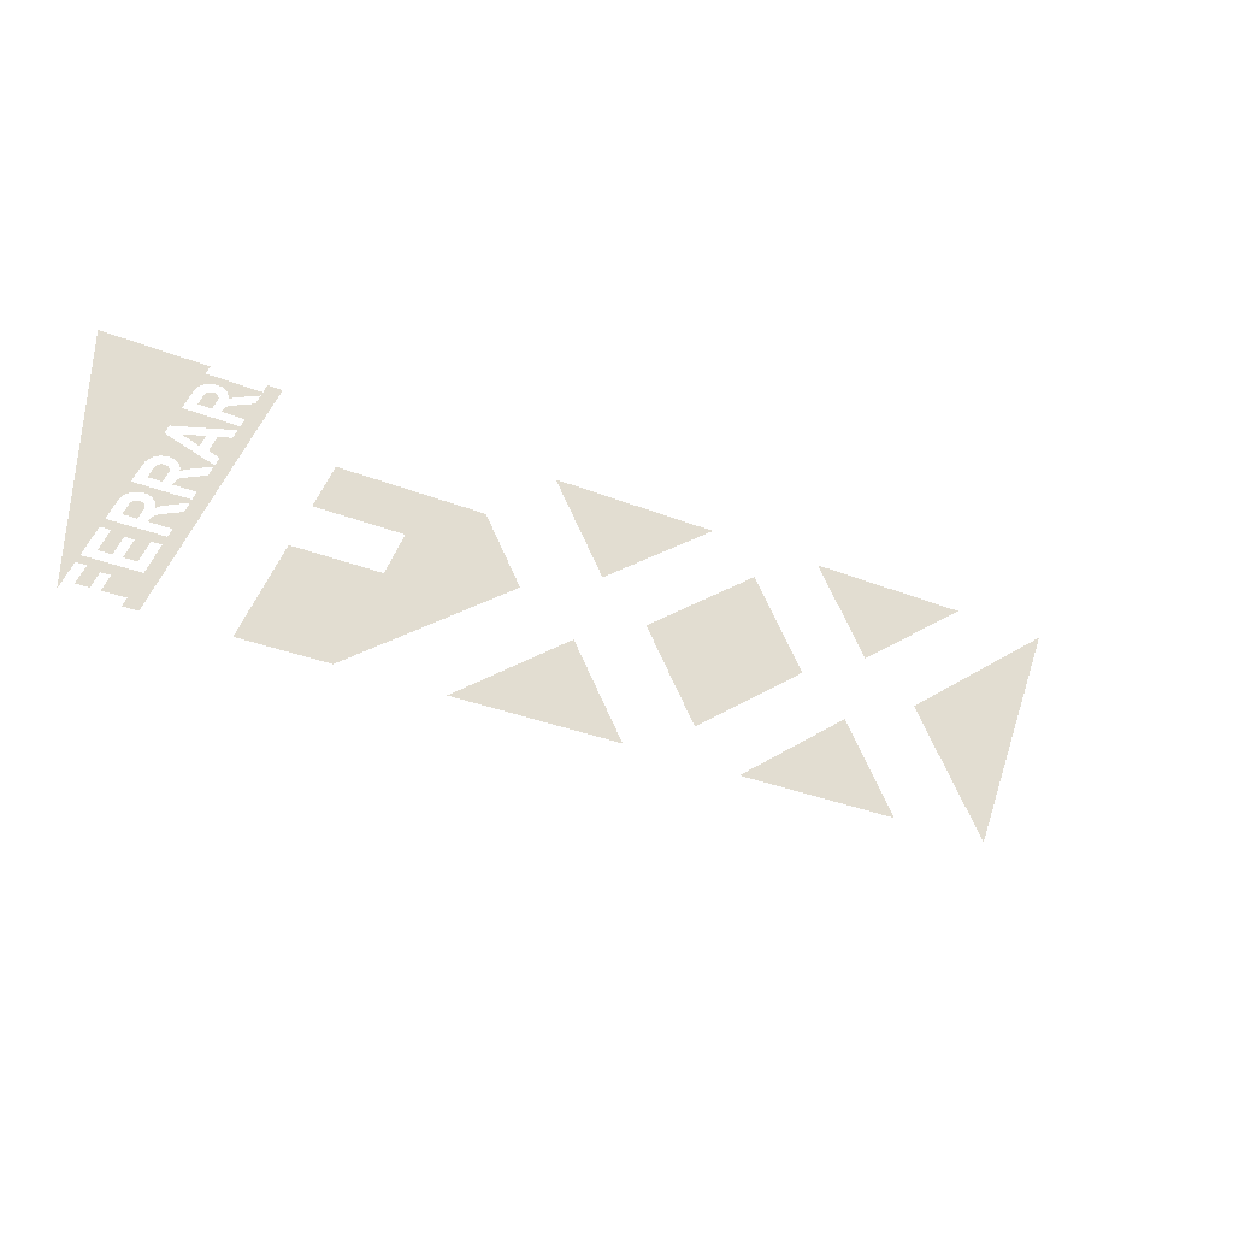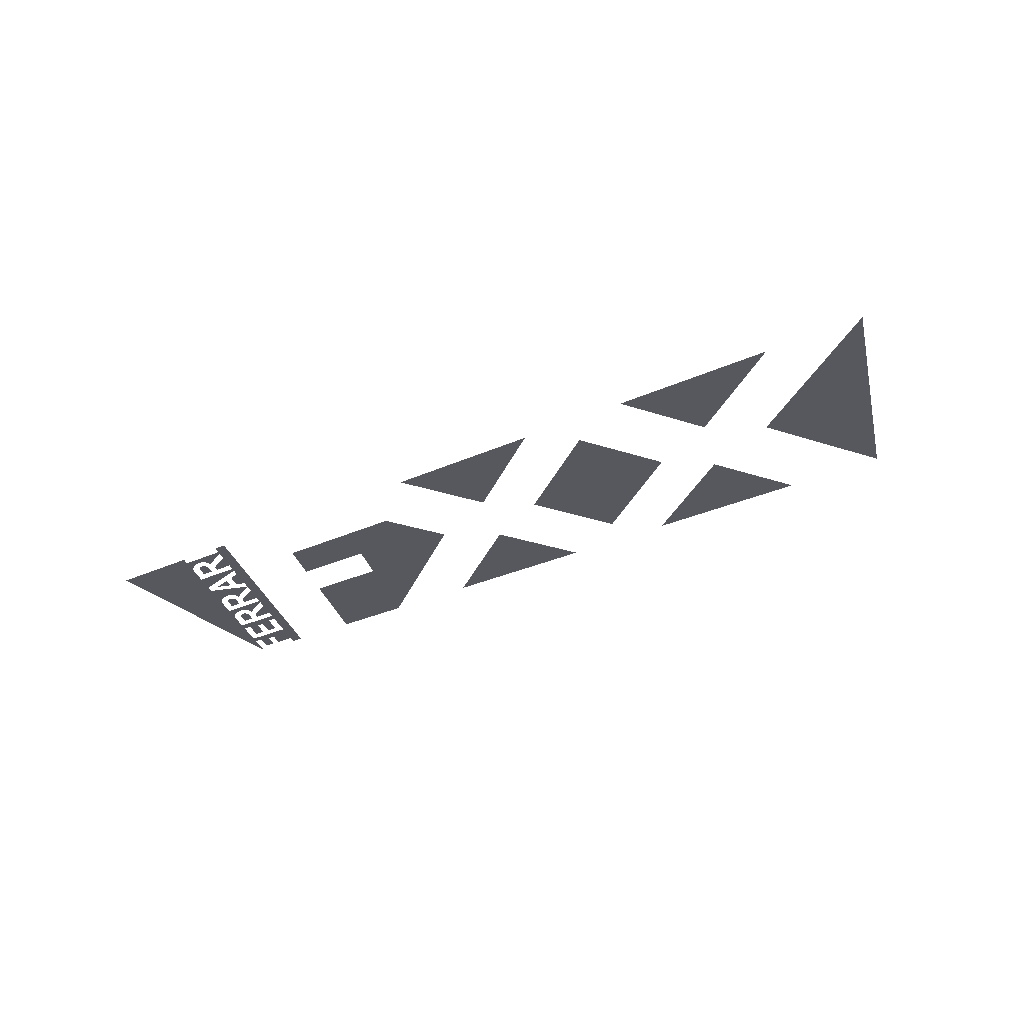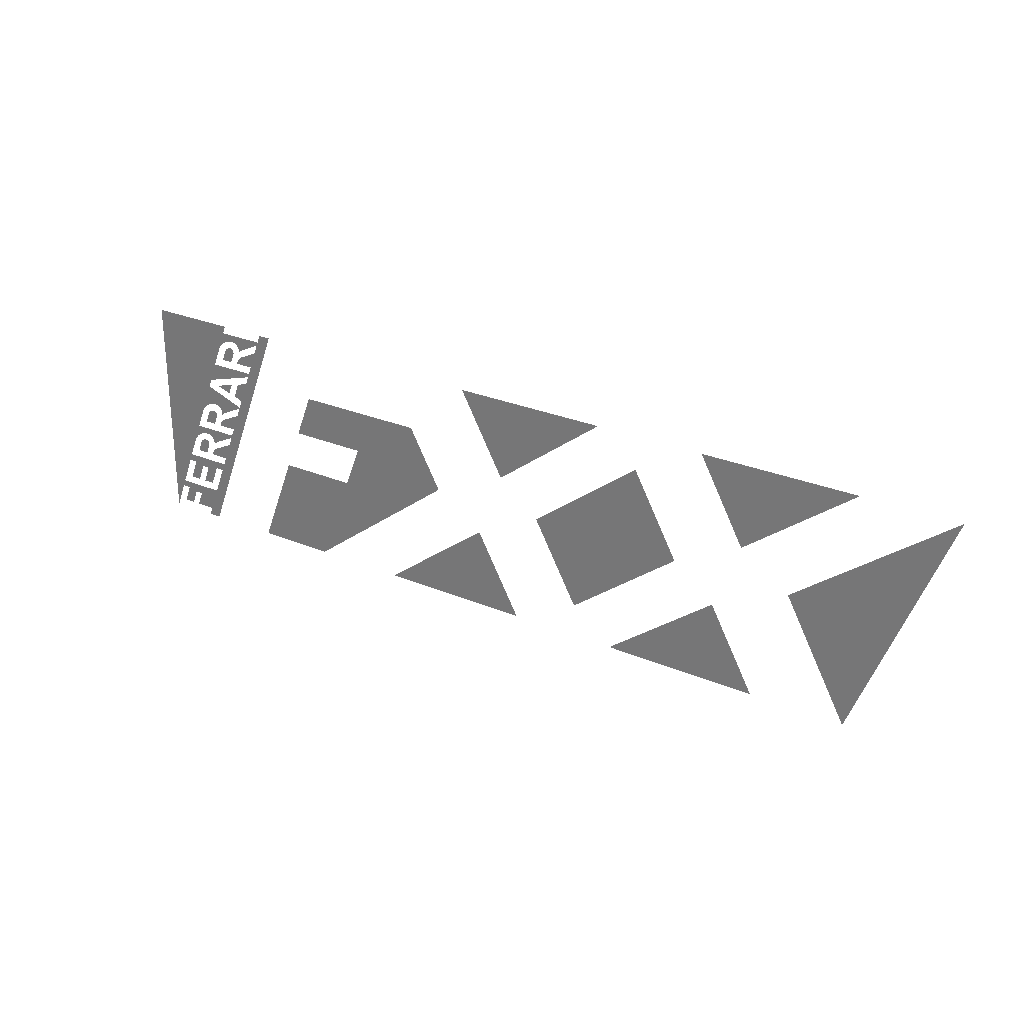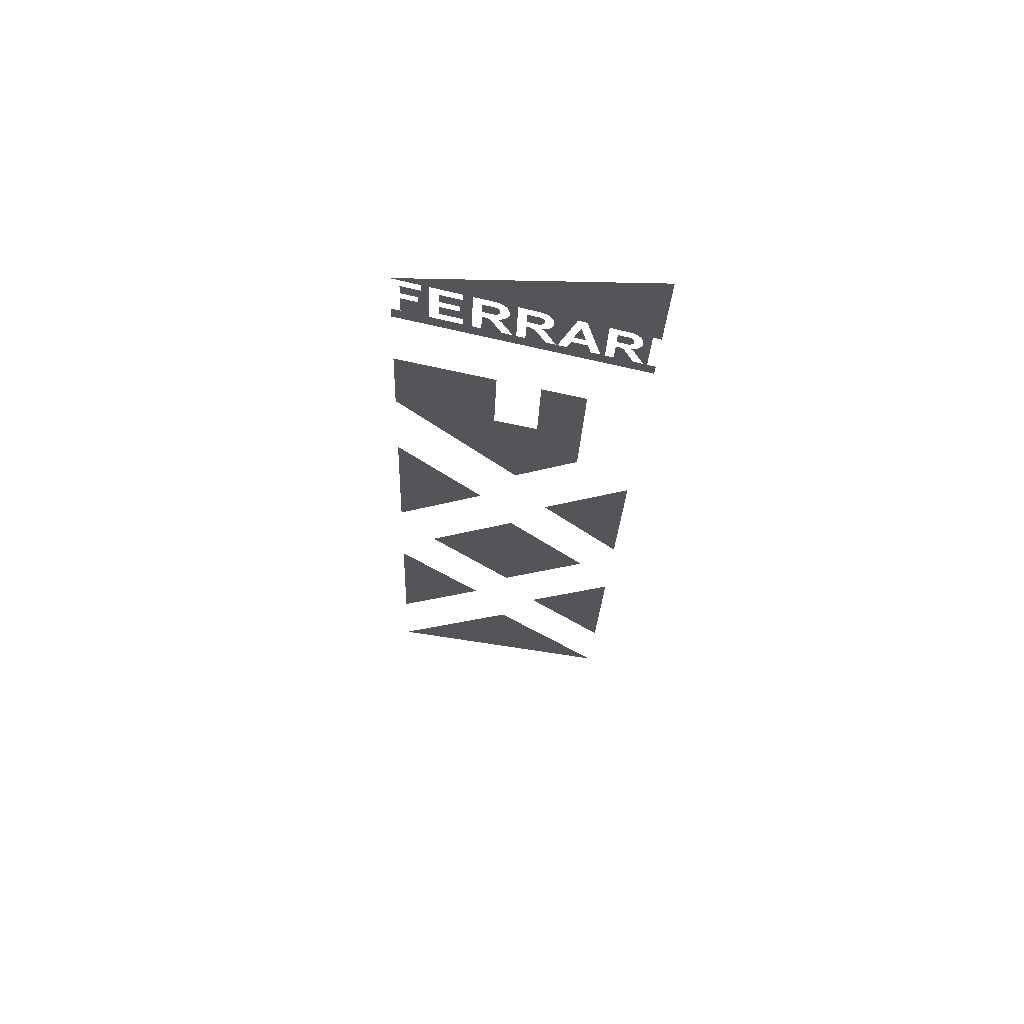
<metadata>
{"format":"obj","ext":"obj","renderer":"f3d","projection":"perspective","resolution":1024,"background":"white","views":[{"elev":-31.9,"azim":-29.7,"up":"+Z"},{"elev":-28.9,"azim":34.6,"up":"+Y"},{"elev":27.0,"azim":33.6,"up":"+Z"},{"elev":-24.6,"azim":-92.1,"up":"+Y"}]}
</metadata>
<code>
v -1.206 0 0.3875
v -1.506 0 0.3875
v -1.293 0 0.2919
v -1.217 0 0.3606
v -1.049 0 0.3875
v -1.059 0 0.3606
v -1.051 0 0.3169
v -1.006 0 0.3875
v -1.006 0 0.3875
v -1.051 0 0.3169
v -1.153 0 0.05312
v 0.3187 0 0.3875
v -0.1938 0 0.3875
v -0.04396 0 0.1125
v 1.194 0 0.3875
v 0.6813 0 0.3875
v 0.831 0 0.1125
v 1.506 0 0.3875
v 0.9952 0 0
v 1.206 0 -0.3875
v -1.217 0 0.3606
v -1.188 0 0.336
v -1.178 0 0.3368
v -1.217 0 0.3606
v -1.198 0 0.3337
v -1.188 0 0.336
v -1.217 0 0.3606
v -1.208 0 0.3298
v -1.198 0 0.3337
v -1.217 0 0.3606
v -1.217 0 0.3245
v -1.208 0 0.3298
v -1.217 0 0.3606
v -1.226 0 0.3179
v -1.217 0 0.3245
v -1.217 0 0.3606
v -1.233 0 0.3101
v -1.226 0 0.3179
v -1.217 0 0.3606
v -1.239 0 0.3014
v -1.233 0 0.3101
v -1.059 0 0.3606
v -1.064 0 0.3481
v -1.051 0 0.3169
v -1.059 0 0.3606
v -1.169 0 0.3356
v -1.162 0 0.3321
v -1.059 0 0.3606
v -1.162 0 0.3321
v -1.156 0 0.3266
v -1.059 0 0.3606
v -1.156 0 0.3266
v -1.151 0 0.3195
v -1.064 0 0.3481
v -1.064 0 0.3481
v -1.151 0 0.3195
v -1.127 0 0.3181
v -1.064 0 0.3481
v -1.076 0 0.3169
v -1.051 0 0.3169
v -1.169 0 0.3356
v -1.059 0 0.3606
v -1.217 0 0.3606
v -1.178 0 0.3368
v -1.051 0 0.3169
v -1.076 0 0.3169
v -1.099 0 0.2581
v -1.051 0 0.3169
v -1.099 0 0.2581
v -1.109 0 0.2313
v -1.051 0 0.3169
v -1.109 0 0.2313
v -1.115 0 0.2175
v -1.135 0 0.3139
v -1.149 0 0.3115
v -1.142 0 0.3089
v -1.149 0 0.3115
v -1.135 0 0.3139
v -1.127 0 0.3181
v -1.151 0 0.3195
v -1.149 0 0.3115
v -1.149 0 0.3031
v -1.142 0 0.3089
v -1.192 0 0.3097
v -1.196 0 0.3087
v -1.176 0 0.2919
v -1.175 0 0.2982
v -1.176 0 0.3014
v -1.177 0 0.3042
v -1.179 0 0.3066
v -1.213 0 0.2957
v -1.215 0 0.2919
v -1.176 0 0.2919
v -1.21 0 0.2992
v -1.175 0 0.295
v -1.175 0 0.2982
v -1.179 0 0.3066
v -1.182 0 0.3085
v -1.293 0 0.2919
v -1.506 0 0.3875
v -1.395 0 0.02813
v -1.341 0 0.03765
v -1.293 0 0.2919
v -1.292 0 0.1663
v -1.267 0 0.2313
v -1.293 0 0.2919
v -1.303 0 0.1388
v -1.292 0 0.1663
v -1.243 0 0.2919
v -1.239 0 0.3014
v -1.217 0 0.3606
v -1.293 0 0.2919
v -1.243 0 0.2919
v -1.293 0 0.2919
v -1.267 0 0.2313
v -1.215 0 0.2919
v -1.228 0 0.2581
v -1.189 0 0.2581
v -1.176 0 0.2919
v -1.176 0 0.2919
v -1.185 0 0.3096
v -1.188 0 0.31
v -1.192 0 0.3097
v -1.176 0 0.2919
v -1.196 0 0.3087
v -1.2 0 0.3072
v -1.204 0 0.305
v -1.176 0 0.2919
v -1.204 0 0.305
v -1.207 0 0.3024
v -1.21 0 0.2992
v -1.176 0 0.2919
v -1.175 0 0.295
v -1.182 0 0.3085
v -1.185 0 0.3096
v -1.139 0 0.2869
v -1.146 0 0.2828
v -1.099 0 0.2581
v -1.076 0 0.3169
v -1.16 0 0.2644
v -1.162 0 0.2581
v -1.099 0 0.2581
v -1.157 0 0.2714
v -1.099 0 0.2581
v -1.146 0 0.2828
v -1.152 0 0.2776
v -1.157 0 0.2714
v -1.267 0 0.2313
v -1.292 0 0.1663
v -1.115 0 0.2175
v -1.109 0 0.2313
v -1.115 0 0.2175
v -1.126 0 0.1888
v -1.153 0 0.05312
v -1.051 0 0.3169
v -0.8413 0 0.2
v -0.897 0 0.05625
v -0.6345 0 0.05625
v -0.4041 0 0.2
v -1.126 0 0.1888
v -1.165 0 0.1774
v -1.184 0 0.1273
v -1.154 0 0.1163
v -1.126 0 0.1888
v -1.154 0 0.1163
v -1.153 0 0.05312
v -1.195 0 0.1698
v -1.259 0 0.1512
v -1.209 0 0.1329
v -1.303 0 0.1388
v -1.293 0 0.2919
v -1.341 0 0.03765
v -1.335 0 0.04639
v -1.303 0 0.1388
v -1.28 0 0.07307
v -1.272 0 0.07187
v -1.303 0 0.1388
v -1.29 0 0.07228
v -1.28 0 0.07307
v -1.303 0 0.1388
v -1.301 0 0.06992
v -1.29 0 0.07228
v -1.303 0 0.1388
v -1.31 0 0.06605
v -1.301 0 0.06992
v -1.303 0 0.1388
v -1.32 0 0.06076
v -1.31 0 0.06605
v -1.303 0 0.1388
v -1.328 0 0.05415
v -1.32 0 0.06076
v -1.303 0 0.1388
v -1.335 0 0.04639
v -1.328 0 0.05415
v -1.154 0 0.1163
v -1.164 0 0.08875
v -1.153 0 0.05312
v -1.164 0 0.08875
v -1.166 0 0.08438
v -1.153 0 0.05312
v -1.164 0 0.08875
v -1.264 0 0.06836
v -1.258 0 0.06284
v -1.164 0 0.08875
v -1.258 0 0.06284
v -1.253 0 0.05577
v -1.166 0 0.08438
v -1.166 0 0.08438
v -1.253 0 0.05577
v -1.229 0 0.05437
v -1.166 0 0.08438
v -1.178 0 0.05312
v -1.153 0 0.05312
v -1.272 0 0.07187
v -1.264 0 0.06836
v -1.164 0 0.08875
v -1.303 0 0.1388
v -1.153 0 0.05312
v -1.178 0 0.05312
v -1.201 0 -0.005625
v -1.153 0 0.05312
v -1.201 0 -0.005625
v -1.211 0 -0.0325
v -1.153 0 0.05312
v -1.211 0 -0.0325
v -1.215 0 -0.04312
v -1.153 0 0.05312
v -1.251 0 -0.1862
v -1.306 0 -0.3875
v -1.006 0 0.3875
v -1.237 0 0.05014
v -1.251 0 0.04772
v -1.244 0 0.04512
v -1.251 0 0.04772
v -1.237 0 0.05014
v -1.229 0 0.05437
v -1.253 0 0.05577
v -1.251 0 0.04772
v -1.251 0 0.03938
v -1.244 0 0.04512
v -1.29 0 0.04626
v -1.278 0 0.02813
v -1.277 0 0.03125
v -1.287 0 0.04587
v -1.284 0 0.04472
v -1.279 0 0.04047
v -1.281 0 0.04288
v -1.284 0 0.04472
v -1.277 0 0.03447
v -1.278 0 0.03761
v -1.279 0 0.04047
v -1.277 0 0.03447
v -1.284 0 0.04472
v -1.287 0 0.04587
v -1.277 0 0.03125
v -1.315 0 0.03197
v -1.317 0 0.02813
v -1.278 0 0.02813
v -1.312 0 0.0355
v -1.395 0 0.02813
v -1.506 0 0.3875
v -1.478 0 -0.1862
v -1.395 0 -0.09938
v -1.395 0 0.02813
v -1.345 0 0.02813
v -1.341 0 0.03765
v -1.395 0 0.02813
v -1.369 0 -0.0325
v -1.345 0 0.02813
v -1.317 0 0.02813
v -1.33 0 -0.005625
v -1.291 0 -0.005625
v -1.278 0 0.02813
v -1.278 0 0.02813
v -1.29 0 0.04626
v -1.294 0 0.04594
v -1.299 0 0.04499
v -1.278 0 0.02813
v -1.299 0 0.04499
v -1.303 0 0.04342
v -1.306 0 0.04129
v -1.278 0 0.02813
v -1.306 0 0.04129
v -1.31 0 0.03863
v -1.312 0 0.0355
v -0.2952 0 0
v -0.4041 0 0.2
v -0.6345 0 0.05625
v -0.6877 0 -0.08125
v -0.2952 0 0
v -0.6877 0 -0.08125
v -0.8063 0 -0.3875
v 0.09375 0 0
v 0.2435 0 -0.275
v 0.6062 0 0
v 0.4565 0 0.275
v -1.201 0 -0.005625
v -1.178 0 0.05312
v -1.241 0 0.02312
v -1.248 0 0.0191
v -1.201 0 -0.005625
v -1.248 0 0.0191
v -1.254 0 0.01388
v -1.259 0 0.007644
v -1.201 0 -0.005625
v -1.259 0 0.007644
v -1.262 0 0.000625
v -1.265 0 -0.005625
v -1.369 0 -0.0325
v -1.329 0 -0.05443
v -1.321 0 -0.05563
v -1.369 0 -0.0325
v -1.34 0 -0.05522
v -1.329 0 -0.05443
v -1.369 0 -0.0325
v -1.35 0 -0.05758
v -1.34 0 -0.05522
v -1.369 0 -0.0325
v -1.36 0 -0.06145
v -1.35 0 -0.05758
v -1.369 0 -0.0325
v -1.369 0 -0.06675
v -1.36 0 -0.06145
v -1.369 0 -0.0325
v -1.377 0 -0.07335
v -1.369 0 -0.06675
v -1.369 0 -0.0325
v -1.384 0 -0.0811
v -1.377 0 -0.07335
v -1.369 0 -0.0325
v -1.39 0 -0.08985
v -1.384 0 -0.0811
v -1.211 0 -0.0325
v -1.369 0 -0.0325
v -1.321 0 -0.05563
v -1.313 0 -0.05914
v -1.211 0 -0.0325
v -1.313 0 -0.05914
v -1.307 0 -0.06466
v -1.211 0 -0.0325
v -1.307 0 -0.06466
v -1.303 0 -0.07173
v -1.215 0 -0.04312
v -1.215 0 -0.04312
v -1.303 0 -0.07173
v -1.279 0 -0.07312
v -1.215 0 -0.04312
v -1.228 0 -0.07437
v -1.251 0 -0.1862
v -1.153 0 0.05312
v -1.228 0 -0.07437
v -1.25 0 -0.1331
v -1.251 0 -0.1862
v -1.286 0 -0.07736
v -1.3 0 -0.07978
v -1.294 0 -0.08238
v -1.3 0 -0.07978
v -1.286 0 -0.07736
v -1.279 0 -0.07312
v -1.303 0 -0.07173
v -1.3 0 -0.07978
v -1.3 0 -0.08812
v -1.294 0 -0.08238
v -0.9502 0 -0.08125
v -1.069 0 -0.3875
v -0.8063 0 -0.3875
v -0.6877 0 -0.08125
v -1.344 0 -0.08156
v -1.348 0 -0.08251
v -1.327 0 -0.09938
v -1.34 0 -0.08124
v -1.333 0 -0.08278
v -1.327 0 -0.09938
v -1.331 0 -0.08462
v -1.356 0 -0.08621
v -1.359 0 -0.08887
v -1.327 0 -0.09938
v -1.326 0 -0.09303
v -1.327 0 -0.0899
v -1.329 0 -0.08704
v -1.326 0 -0.09625
v -1.364 0 -0.09553
v -1.366 0 -0.09938
v -1.327 0 -0.09938
v -1.326 0 -0.09625
v -1.329 0 -0.08704
v -1.331 0 -0.08462
v -1.327 0 -0.09938
v -1.395 0 -0.09938
v -1.39 0 -0.08985
v -1.369 0 -0.0325
v -1.395 0 0.02813
v -1.395 0 -0.09938
v -1.478 0 -0.1862
v -1.418 0 -0.16
v -1.366 0 -0.09938
v -1.379 0 -0.1331
v -1.34 0 -0.1331
v -1.327 0 -0.09938
v -1.327 0 -0.09938
v -1.348 0 -0.08251
v -1.352 0 -0.08407
v -1.356 0 -0.08621
v -1.327 0 -0.09938
v -1.333 0 -0.08278
v -1.336 0 -0.08163
v -1.34 0 -0.08124
v -1.327 0 -0.09938
v -1.359 0 -0.08887
v -1.362 0 -0.09201
v -1.364 0 -0.09553
v -0.131 0 -0.1125
v -0.4938 0 -0.3875
v 0.01875 0 -0.3875
v 0.744 0 -0.1125
v 0.3812 0 -0.3875
v 0.8938 0 -0.3875
v -1.311 0 -0.1269
v -1.314 0 -0.1331
v -1.25 0 -0.1331
v -1.308 0 -0.1199
v -1.25 0 -0.1331
v -1.228 0 -0.07437
v -1.291 0 -0.1044
v -1.297 0 -0.1084
v -1.25 0 -0.1331
v -1.297 0 -0.1084
v -1.303 0 -0.1136
v -1.308 0 -0.1199
v -1.25 0 -0.1331
v -1.261 0 -0.16
v -1.251 0 -0.1862
v -1.418 0 -0.16
v -1.478 0 -0.1862
v -1.428 0 -0.1862
v -1.418 0 -0.16
v -1.428 0 -0.1862
v -1.4 0 -0.1862
v -1.261 0 -0.16
v -1.3 0 -0.1862
v -1.271 0 -0.1862
v -1.261 0 -0.16
v -1.271 0 -0.1862
v -1.251 0 -0.1862
v -1.478 0 -0.1862
v -1.506 0 0.3875
v -1.506 0 -0.3875
v -1.473 0 -0.3025
v -1.478 0 -0.1862
v -1.473 0 -0.3025
v -1.465 0 -0.28
v -1.428 0 -0.1862
v -1.478 0 -0.1862
v -1.465 0 -0.28
v -1.3 0 -0.1862
v -1.261 0 -0.16
v -1.418 0 -0.16
v -1.4 0 -0.1862
v -1.3 0 -0.1862
v -1.4 0 -0.1862
v -1.366 0 -0.195
v -1.34 0 -0.195
v -1.271 0 -0.1862
v -1.307 0 -0.28
v -1.306 0 -0.3875
v -1.251 0 -0.1862
v -1.34 0 -0.195
v -1.362 0 -0.2531
v -1.325 0 -0.2531
v -1.3 0 -0.1862
v -1.425 0 -0.2531
v -1.389 0 -0.2531
v -1.366 0 -0.195
v -1.4 0 -0.1862
v -1.465 0 -0.28
v -1.473 0 -0.3025
v -1.445 0 -0.3025
v -1.465 0 -0.28
v -1.445 0 -0.3025
v -1.411 0 -0.3113
v -1.465 0 -0.28
v -1.411 0 -0.3113
v -1.385 0 -0.3113
v -1.307 0 -0.28
v -1.307 0 -0.28
v -1.338 0 -0.3606
v -1.306 0 -0.3875
v -1.445 0 -0.3025
v -1.467 0 -0.3606
v -1.43 0 -0.3606
v -1.411 0 -0.3113
v -1.338 0 -0.3606
v -1.307 0 -0.28
v -1.385 0 -0.3113
v -1.404 0 -0.3606
v -1.338 0 -0.3606
v -1.349 0 -0.3875
v -1.306 0 -0.3875
g mesh7476561
f 1 2 3
f 3 4 1
f 5 6 7
f 7 8 5
f 9 10 11
f 12 13 14
f 15 16 17
f 18 19 20
f 21 22 23
f 24 25 26
f 27 28 29
f 30 31 32
f 33 34 35
f 36 37 38
f 39 40 41
f 42 43 44
f 45 46 47
f 48 49 50
f 51 52 53
f 53 54 51
f 55 56 57
f 58 59 60
f 61 62 63
f 63 64 61
f 65 66 67
f 68 69 70
f 71 72 73
f 74 75 76
f 77 78 79
f 79 80 77
f 81 82 83
f 84 85 86
f 87 88 89
f 89 90 87
f 91 92 93
f 93 94 91
f 95 96 97
f 97 98 95
f 99 100 101
f 101 102 99
f 103 104 105
f 106 107 108
f 109 110 111
f 111 112 109
f 113 114 115
f 116 117 118
f 118 119 116
f 120 121 122
f 122 123 120
f 124 125 126
f 126 127 124
f 128 129 130
f 130 131 128
f 132 133 134
f 134 135 132
f 136 137 138
f 138 139 136
f 140 141 142
f 142 143 140
f 144 145 146
f 146 147 144
f 148 149 150
f 150 151 148
f 152 153 154
f 154 155 152
f 156 157 158
f 158 159 156
f 160 161 162
f 162 163 160
f 164 165 166
f 167 168 169
f 170 171 172
f 172 173 170
f 174 175 176
f 177 178 179
f 180 181 182
f 183 184 185
f 186 187 188
f 189 190 191
f 192 193 194
f 195 196 197
f 198 199 200
f 201 202 203
f 204 205 206
f 206 207 204
f 208 209 210
f 211 212 213
f 214 215 216
f 216 217 214
f 218 219 220
f 221 222 223
f 224 225 226
f 227 228 229
f 229 230 227
f 231 232 233
f 234 235 236
f 236 237 234
f 238 239 240
f 241 242 243
f 243 244 241
f 245 246 247
f 248 249 250
f 250 251 248
f 252 253 254
f 254 255 252
f 256 257 258
f 258 259 256
f 260 261 262
f 262 263 260
f 264 265 266
f 267 268 269
f 270 271 272
f 272 273 270
f 274 275 276
f 276 277 274
f 278 279 280
f 280 281 278
f 282 283 284
f 284 285 282
f 286 287 288
f 288 289 286
f 290 291 292
f 293 294 295
f 295 296 293
f 297 298 299
f 299 300 297
f 301 302 303
f 303 304 301
f 305 306 307
f 307 308 305
f 309 310 311
f 312 313 314
f 315 316 317
f 318 319 320
f 321 322 323
f 324 325 326
f 327 328 329
f 330 331 332
f 333 334 335
f 335 336 333
f 337 338 339
f 340 341 342
f 342 343 340
f 344 345 346
f 347 348 349
f 349 350 347
f 351 352 353
f 354 355 356
f 357 358 359
f 359 360 357
f 361 362 363
f 364 365 366
f 366 367 364
f 368 369 370
f 370 371 368
f 372 373 374
f 375 376 377
f 378 379 380
f 380 381 378
f 382 383 384
f 385 386 387
f 387 388 385
f 389 390 391
f 391 392 389
f 393 394 395
f 396 397 398
f 398 399 396
f 400 401 402
f 402 403 400
f 404 405 406
f 406 407 404
f 408 409 410
f 410 411 408
f 412 413 414
f 415 416 417
f 418 419 420
f 420 421 418
f 422 423 424
f 424 425 422
f 426 427 428
f 428 429 426
f 430 431 432
f 433 434 435
f 436 437 438
f 439 440 441
f 442 443 444
f 445 446 447
f 447 448 445
f 449 450 451
f 452 453 454
f 455 456 457
f 457 458 455
f 459 460 461
f 461 462 459
f 463 464 465
f 465 466 463
f 467 468 469
f 469 470 467
f 471 472 473
f 473 474 471
f 475 476 477
f 478 479 480
f 481 482 483
f 483 484 481
f 485 486 487
f 488 489 490
f 490 491 488
f 492 493 494
f 494 495 492
f 496 497 498

</code>
